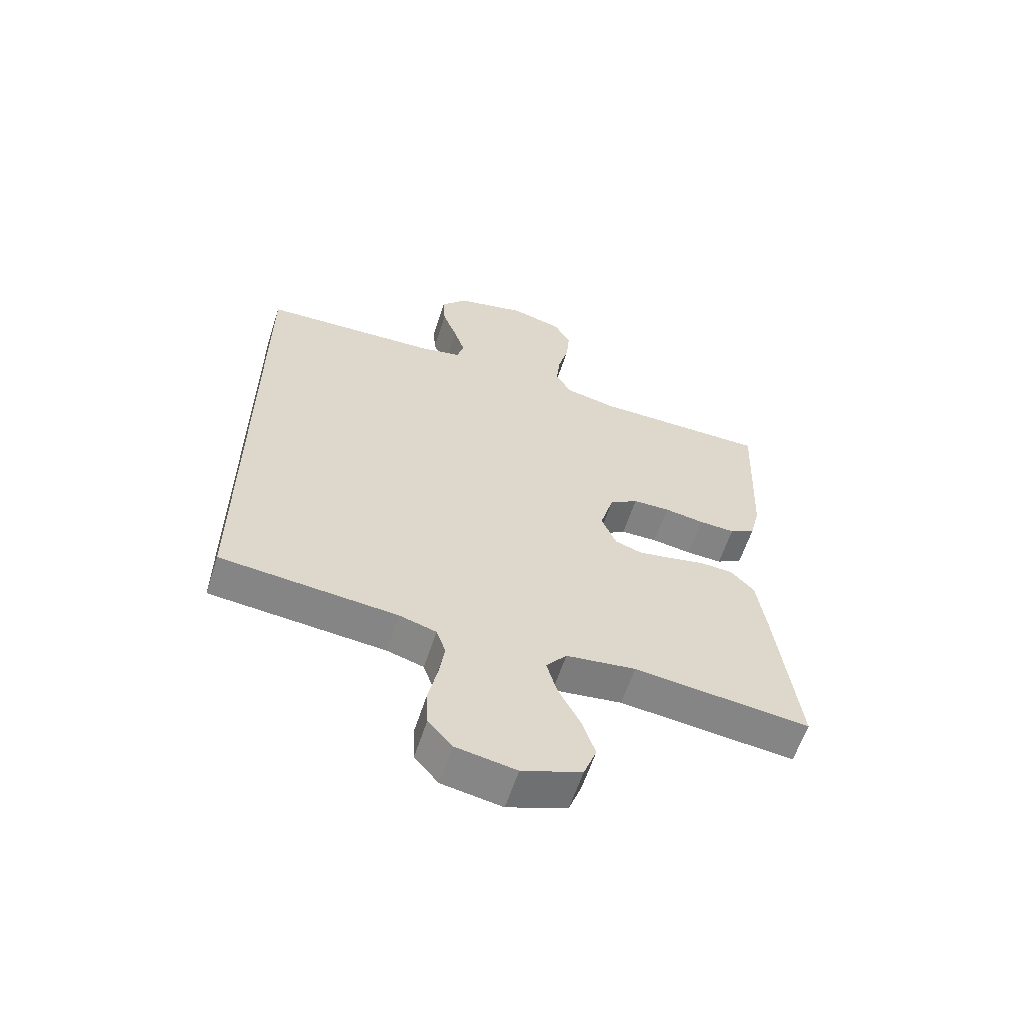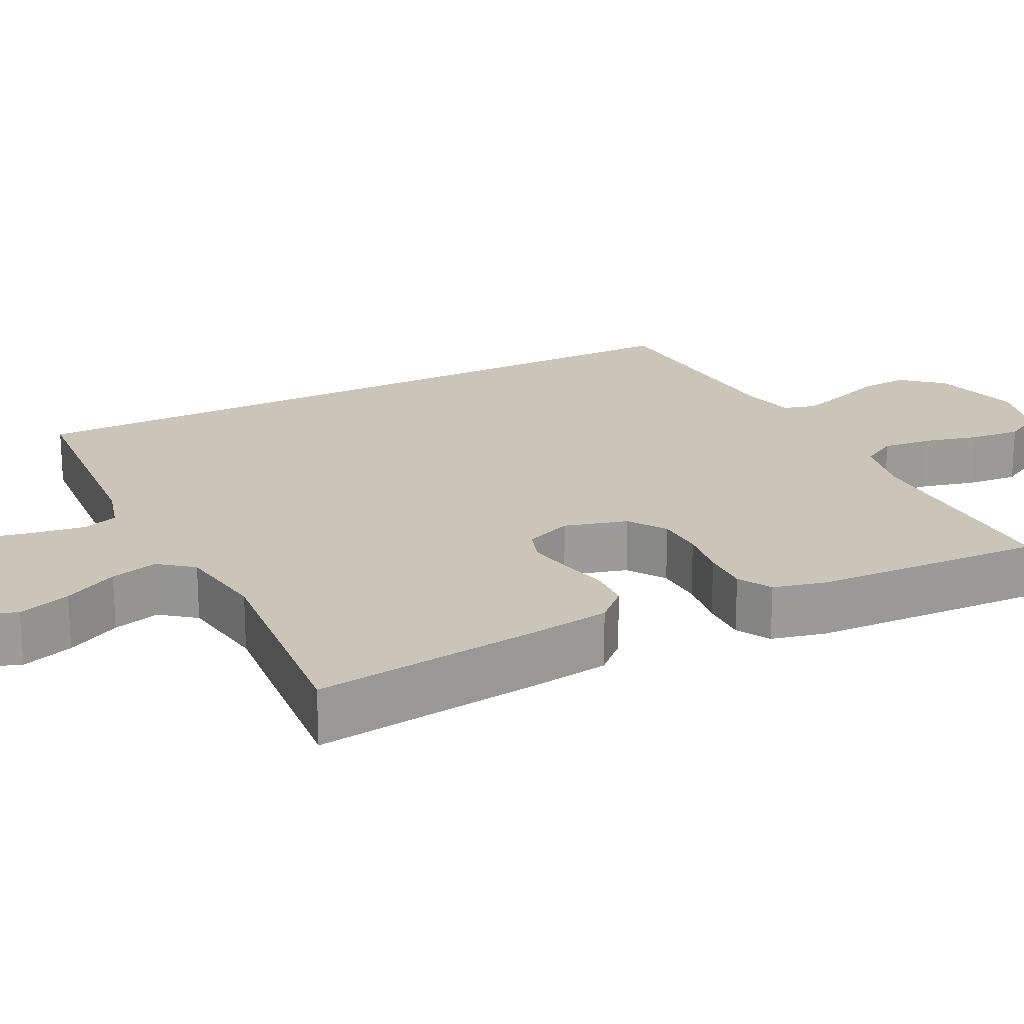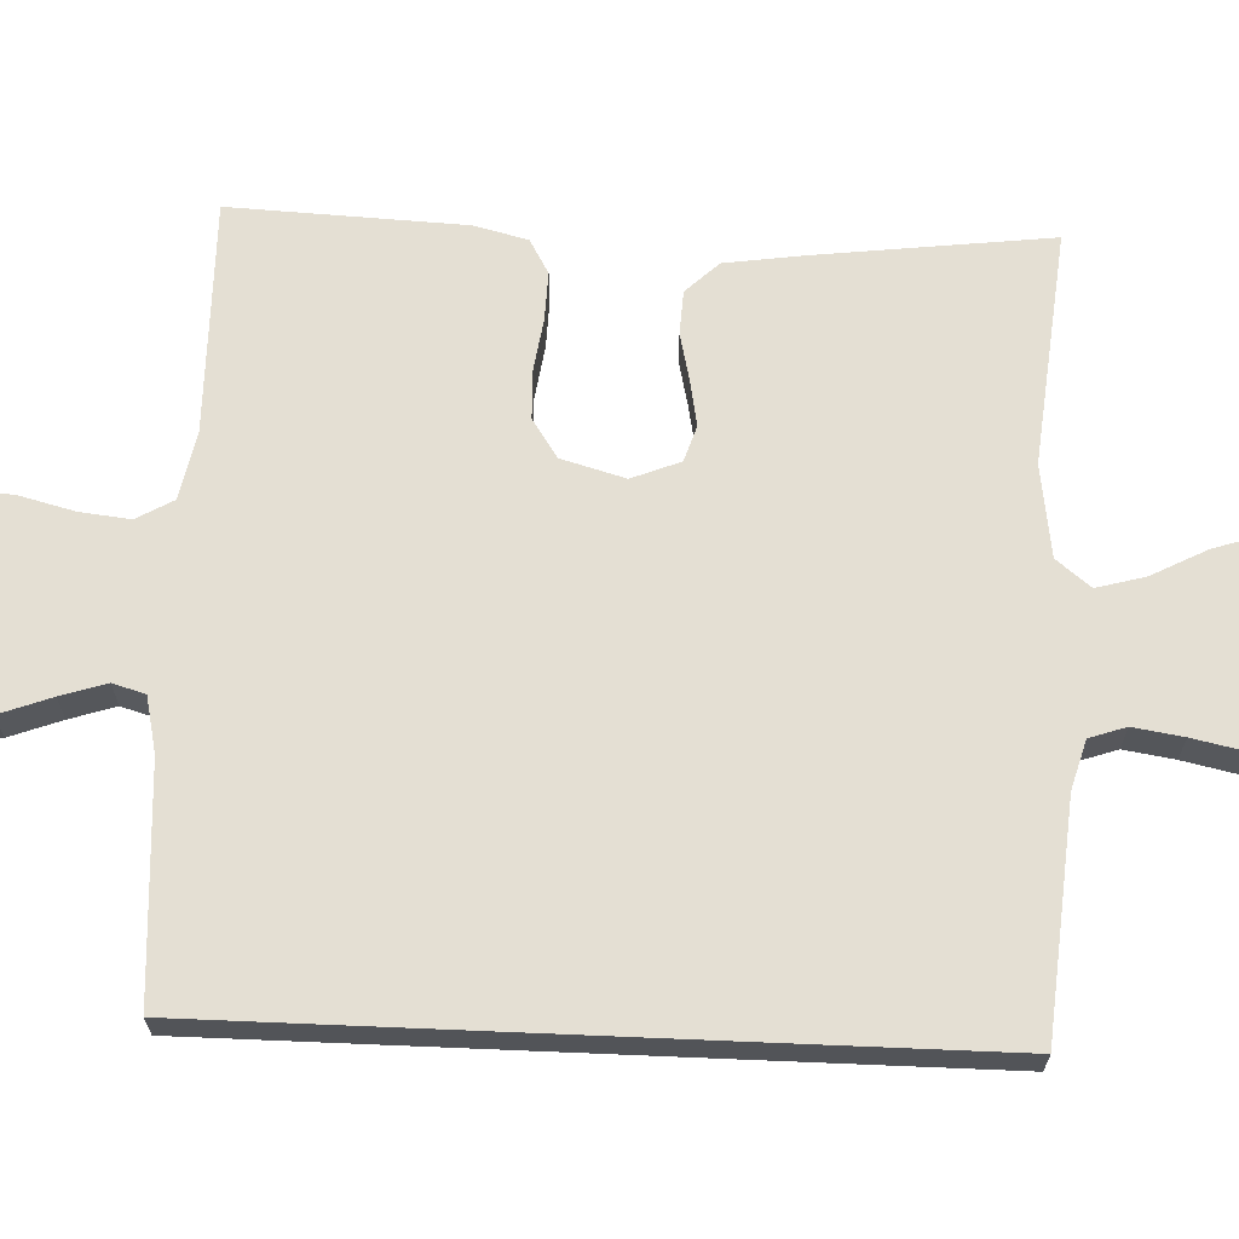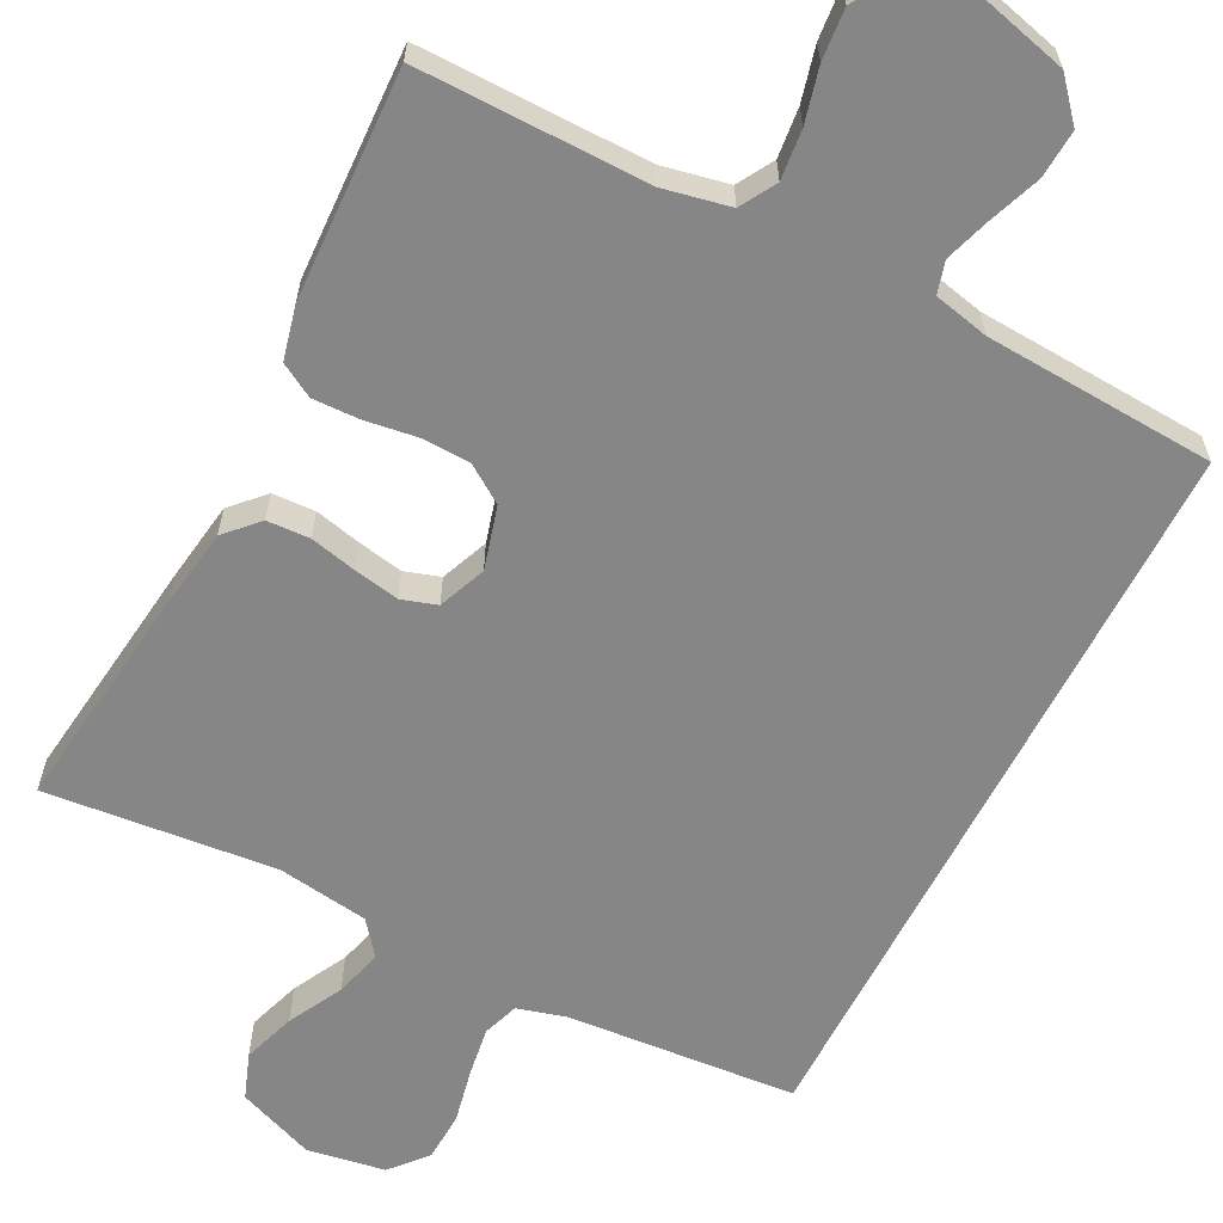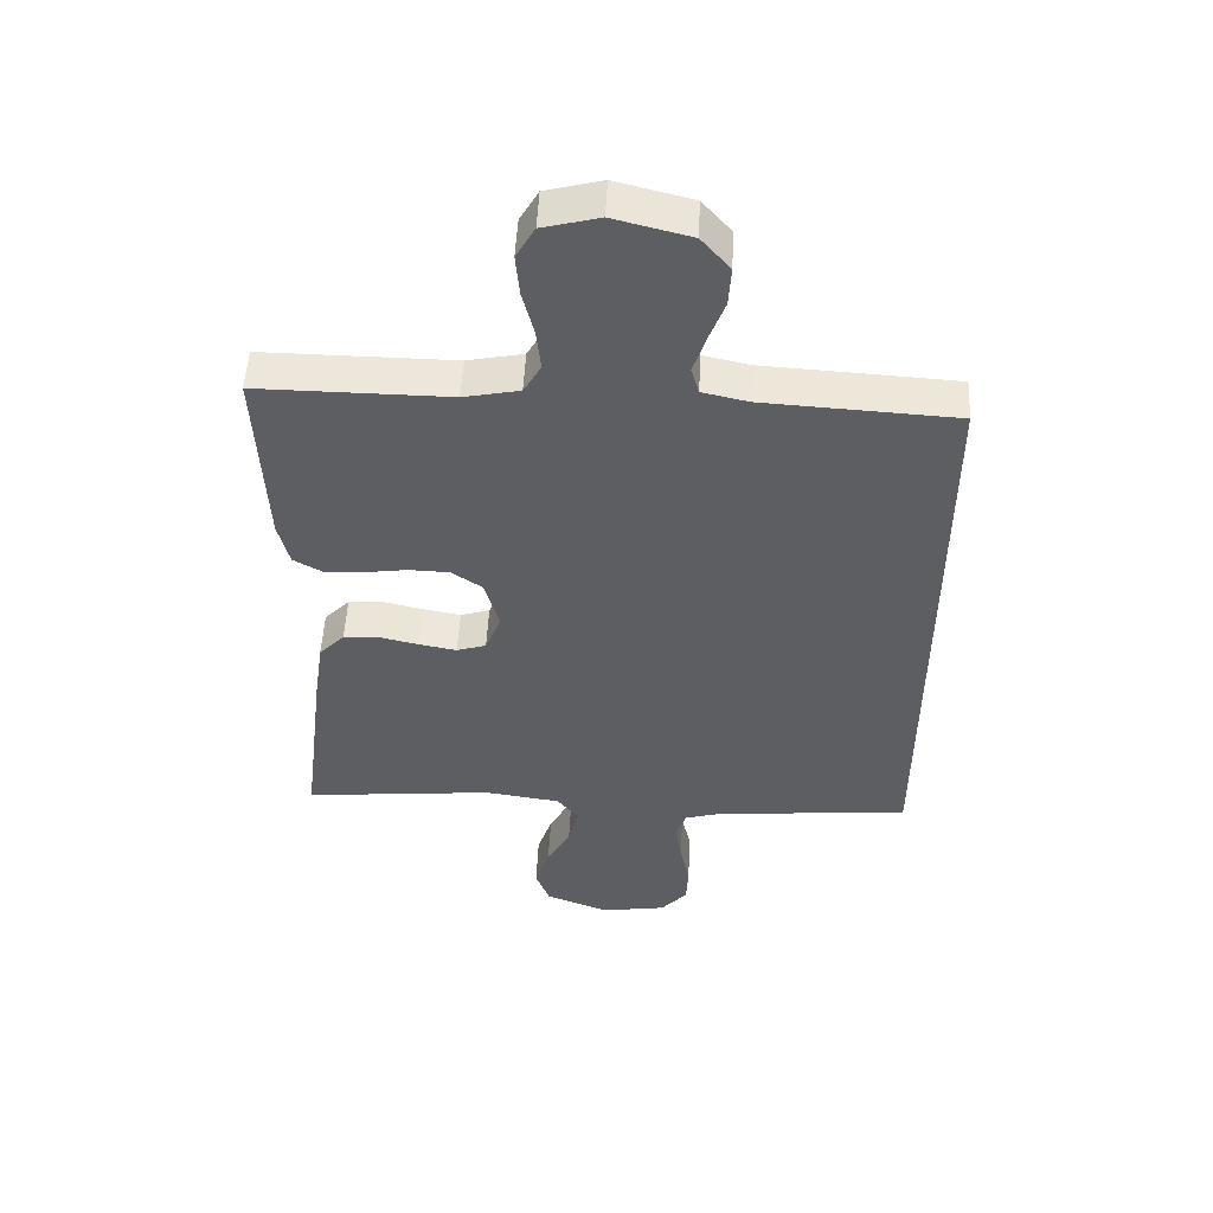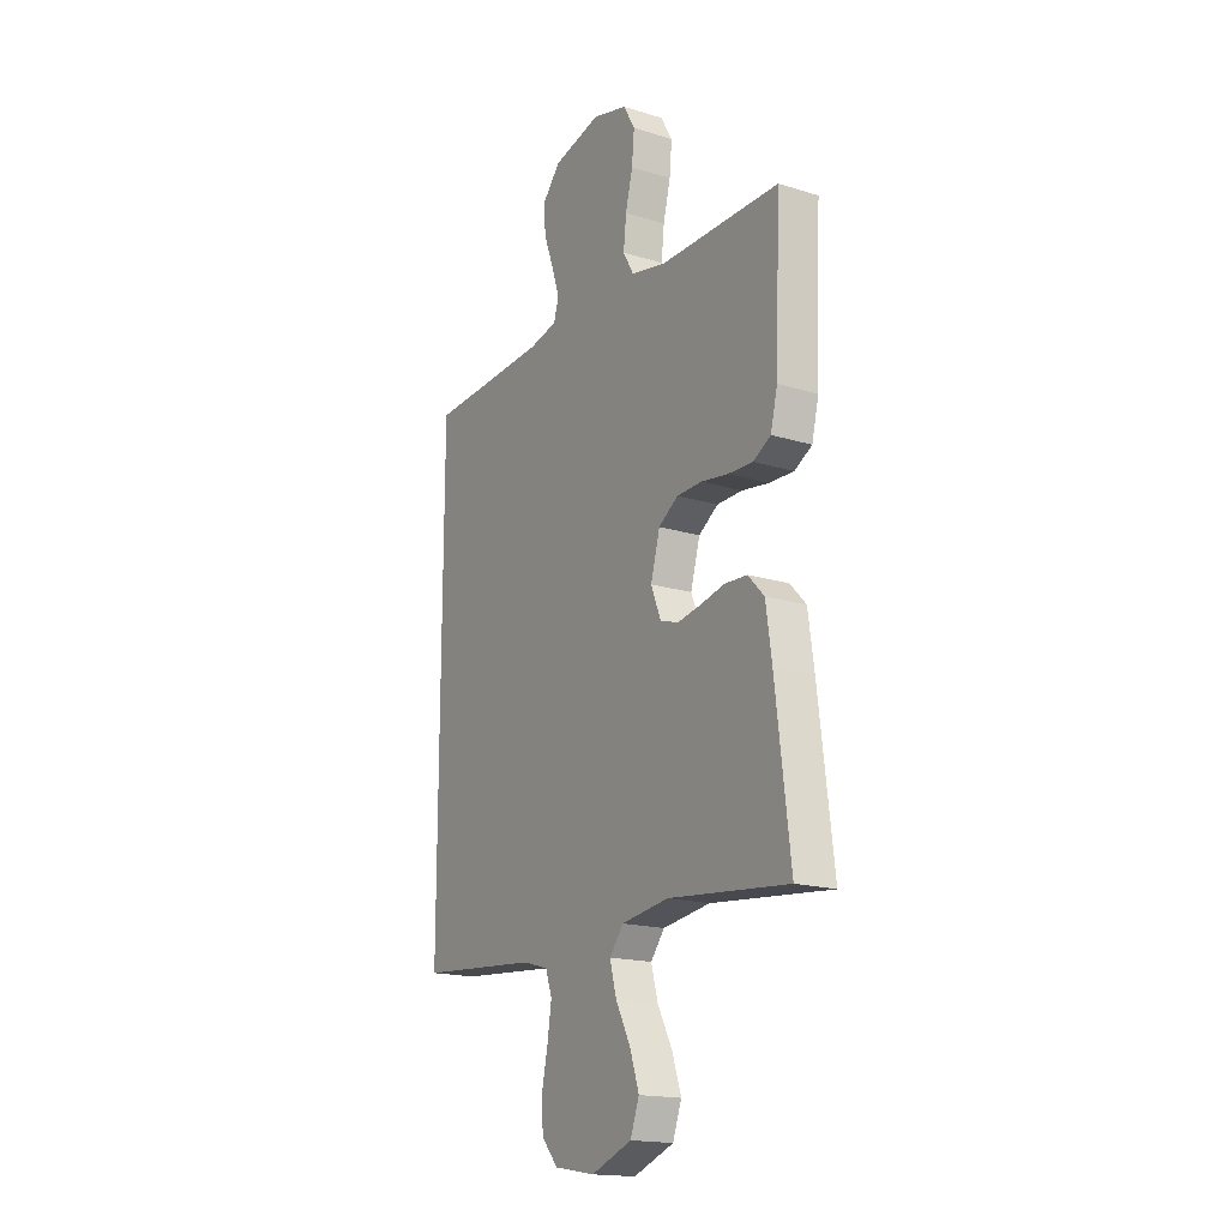
<metadata>
{"format":"obj","ext":"obj","renderer":"f3d","projection":"perspective","resolution":1024,"background":"white","views":[{"elev":-60.8,"azim":162.0,"up":"+Z"},{"elev":20.5,"azim":-116.9,"up":"+Y"},{"elev":66.7,"azim":92.4,"up":"+Y"},{"elev":-62.1,"azim":-27.2,"up":"+Y"},{"elev":51.6,"azim":2.9,"up":"+Z"},{"elev":-17.4,"azim":-121.5,"up":"+Z"}]}
</metadata>
<code>
v -0.5 0.07 0.5
v -0.2 0.07 0.498
v -0.113 0.07 0.516
v -0.086 0.07 0.563
v -0.093 0.07 0.628
v -0.111 0.07 0.699
v -0.117 0.07 0.765
v -0.088 0.07 0.816
v 0 0.07 0.839
v 0.119 0.07 0.809
v 0.164 0.07 0.757
v 0.16 0.07 0.694
v 0.135 0.07 0.627
v 0.116 0.07 0.568
v 0.128 0.07 0.526
v 0.2 0.07 0.51
v 0.5 0.07 0.493
v 0.5 0.07 -0.478
v 0.2 0.07 -0.503
v 0.137 0.07 -0.521
v 0.121 0.07 -0.568
v 0.131 0.07 -0.633
v 0.146 0.07 -0.703
v 0.143 0.07 -0.768
v 0.102 0.07 -0.815
v 0 0.07 -0.832
v -0.101 0.07 -0.793
v -0.123 0.07 -0.733
v -0.1 0.07 -0.664
v -0.063 0.07 -0.593
v -0.046 0.07 -0.531
v -0.081 0.07 -0.487
v -0.2 0.07 -0.47
v -0.5 0.07 -0.5
v -0.463 0.07 -0.2
v -0.448 0.07 -0.097
v -0.408 0.07 -0.055
v -0.352 0.07 -0.052
v -0.291 0.07 -0.066
v -0.232 0.07 -0.077
v -0.186 0.07 -0.062
v -0.161 0.07 0
v -0.184 0.07 0.082
v -0.233 0.07 0.115
v -0.296 0.07 0.117
v -0.364 0.07 0.107
v -0.426 0.07 0.105
v -0.47 0.07 0.13
v -0.487 0.07 0.2
v -0.5 0 0.5
v -0.2 0 0.498
v -0.113 0 0.516
v -0.086 0 0.563
v -0.093 0 0.628
v -0.111 0 0.699
v -0.117 0 0.765
v -0.088 0 0.816
v 0 0 0.839
v 0.119 0 0.809
v 0.164 0 0.757
v 0.16 0 0.694
v 0.135 0 0.627
v 0.116 0 0.568
v 0.128 0 0.526
v 0.2 0 0.51
v 0.5 0 0.493
v 0.5 0 -0.478
v 0.2 0 -0.503
v 0.137 0 -0.521
v 0.121 0 -0.568
v 0.131 0 -0.633
v 0.146 0 -0.703
v 0.143 0 -0.768
v 0.102 0 -0.815
v 0 0 -0.832
v -0.101 0 -0.793
v -0.123 0 -0.733
v -0.1 0 -0.664
v -0.063 0 -0.593
v -0.046 0 -0.531
v -0.081 0 -0.487
v -0.2 0 -0.47
v -0.5 0 -0.5
v -0.463 0 -0.2
v -0.448 0 -0.097
v -0.408 0 -0.055
v -0.352 0 -0.052
v -0.291 0 -0.066
v -0.232 0 -0.077
v -0.186 0 -0.062
v -0.161 0 0
v -0.184 0 0.082
v -0.233 0 0.115
v -0.296 0 0.117
v -0.364 0 0.107
v -0.426 0 0.105
v -0.47 0 0.13
v -0.487 0 0.2
f 49 1 2
f 48 49 2
f 47 48 2
f 46 47 2
f 45 46 2
f 44 45 2 3
f 43 44 3 4
f 42 43 4
f 37 38 39
f 36 37 39
f 35 36 39
f 34 35 39
f 33 34 39
f 32 33 39 40
f 31 32 40 41
f 28 29 30
f 27 28 30
f 26 27 30
f 25 26 30
f 24 25 30
f 23 24 30
f 22 23 30
f 21 22 30 31
f 31 41 42
f 21 31 42
f 20 21 42
f 16 17 18 19
f 20 42 4
f 19 20 4
f 16 19 4
f 15 16 4
f 11 12 13
f 10 11 13
f 9 10 13
f 8 9 13
f 7 8 13
f 6 7 13
f 5 6 13
f 14 15 4 5
f 5 13 14
f 51 50 98
f 51 98 97
f 51 97 96
f 51 96 95
f 51 95 94
f 52 51 94 93
f 53 52 93 92
f 53 92 91
f 88 87 86
f 88 86 85
f 88 85 84
f 88 84 83
f 88 83 82
f 89 88 82 81
f 90 89 81 80
f 79 78 77
f 79 77 76
f 79 76 75
f 79 75 74
f 79 74 73
f 79 73 72
f 79 72 71
f 80 79 71 70
f 91 90 80
f 91 80 70
f 91 70 69
f 68 67 66 65
f 53 91 69
f 53 69 68
f 53 68 65
f 53 65 64
f 62 61 60
f 62 60 59
f 62 59 58
f 62 58 57
f 62 57 56
f 62 56 55
f 62 55 54
f 54 53 64 63
f 63 62 54
f 1 50 51 2
f 2 51 52 3
f 3 52 53 4
f 4 53 54 5
f 5 54 55 6
f 6 55 56 7
f 7 56 57 8
f 8 57 58 9
f 9 58 59 10
f 10 59 60 11
f 11 60 61 12
f 12 61 62 13
f 13 62 63 14
f 14 63 64 15
f 15 64 65 16
f 16 65 66 17
f 17 66 67 18
f 18 67 68 19
f 19 68 69 20
f 20 69 70 21
f 21 70 71 22
f 22 71 72 23
f 23 72 73 24
f 24 73 74 25
f 25 74 75 26
f 26 75 76 27
f 27 76 77 28
f 28 77 78 29
f 29 78 79 30
f 30 79 80 31
f 31 80 81 32
f 32 81 82 33
f 33 82 83 34
f 34 83 84 35
f 35 84 85 36
f 36 85 86 37
f 37 86 87 38
f 38 87 88 39
f 39 88 89 40
f 40 89 90 41
f 41 90 91 42
f 42 91 92 43
f 43 92 93 44
f 44 93 94 45
f 45 94 95 46
f 46 95 96 47
f 47 96 97 48
f 48 97 98 49
f 49 98 50 1

</code>
